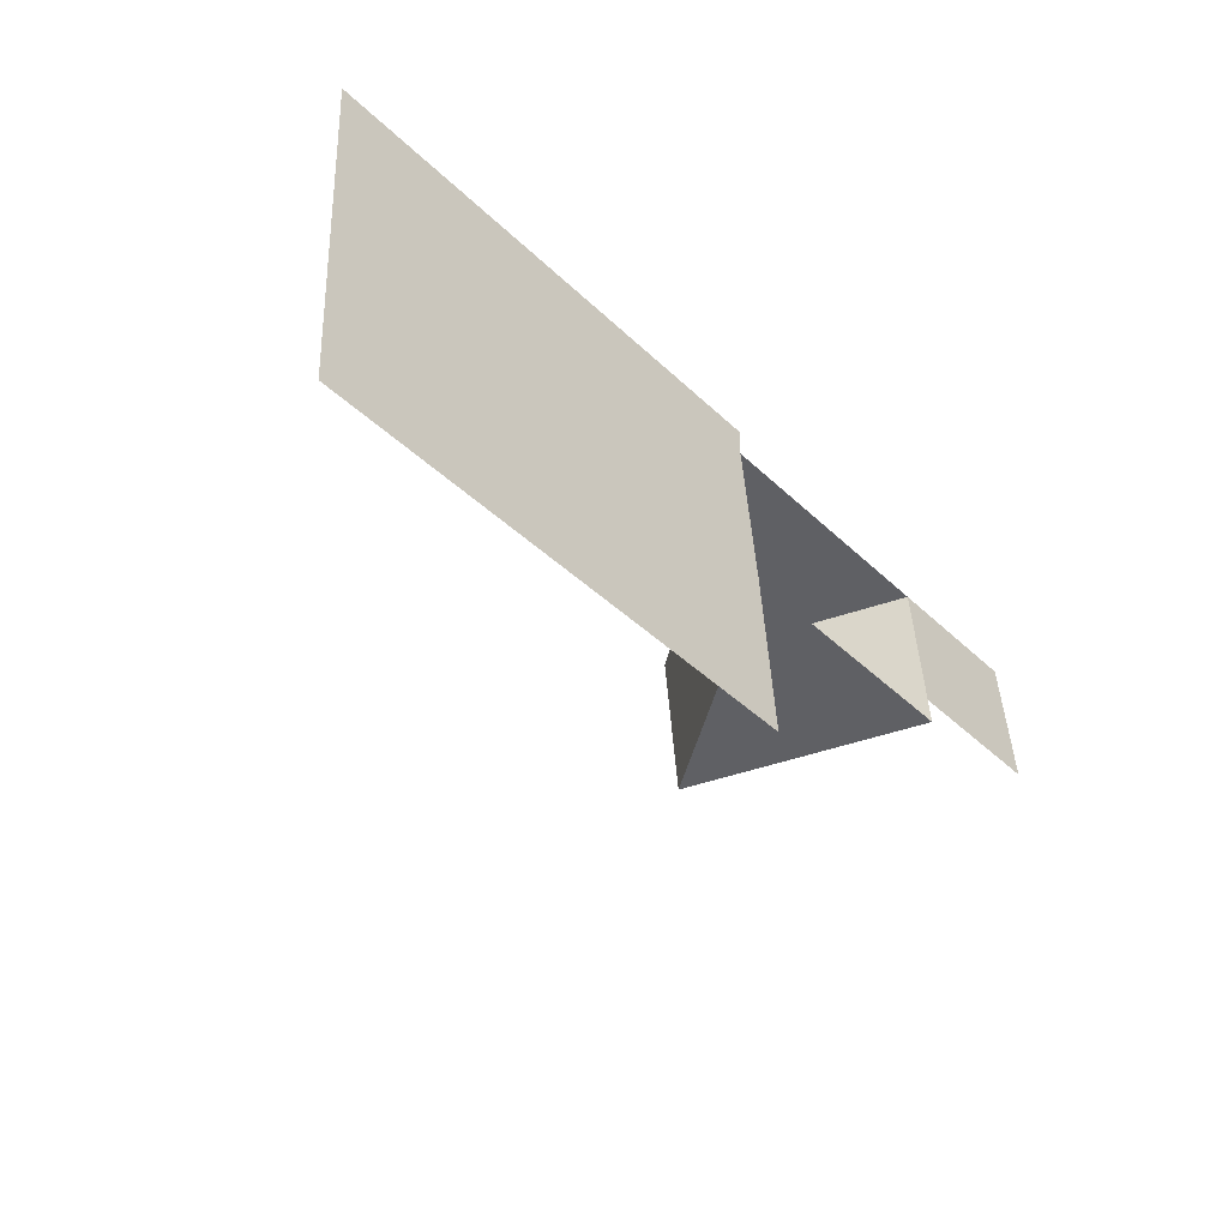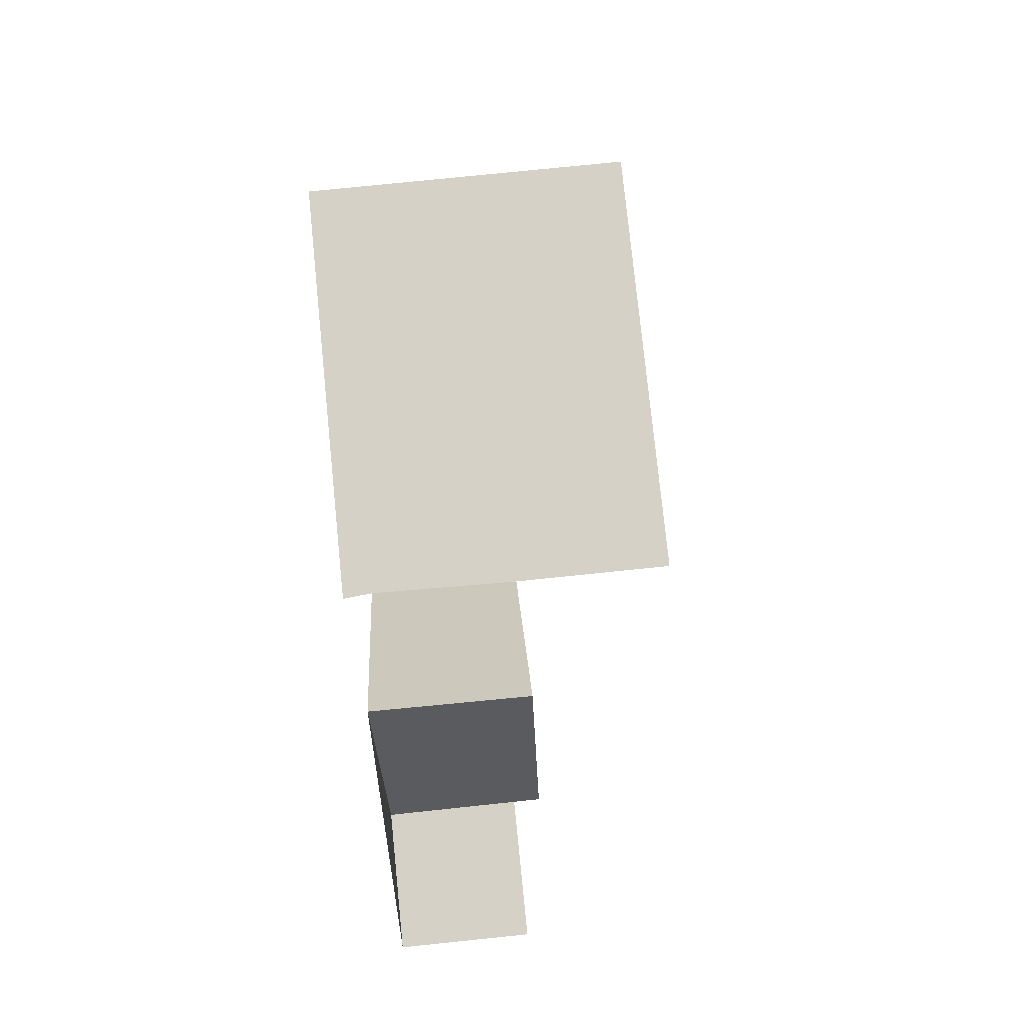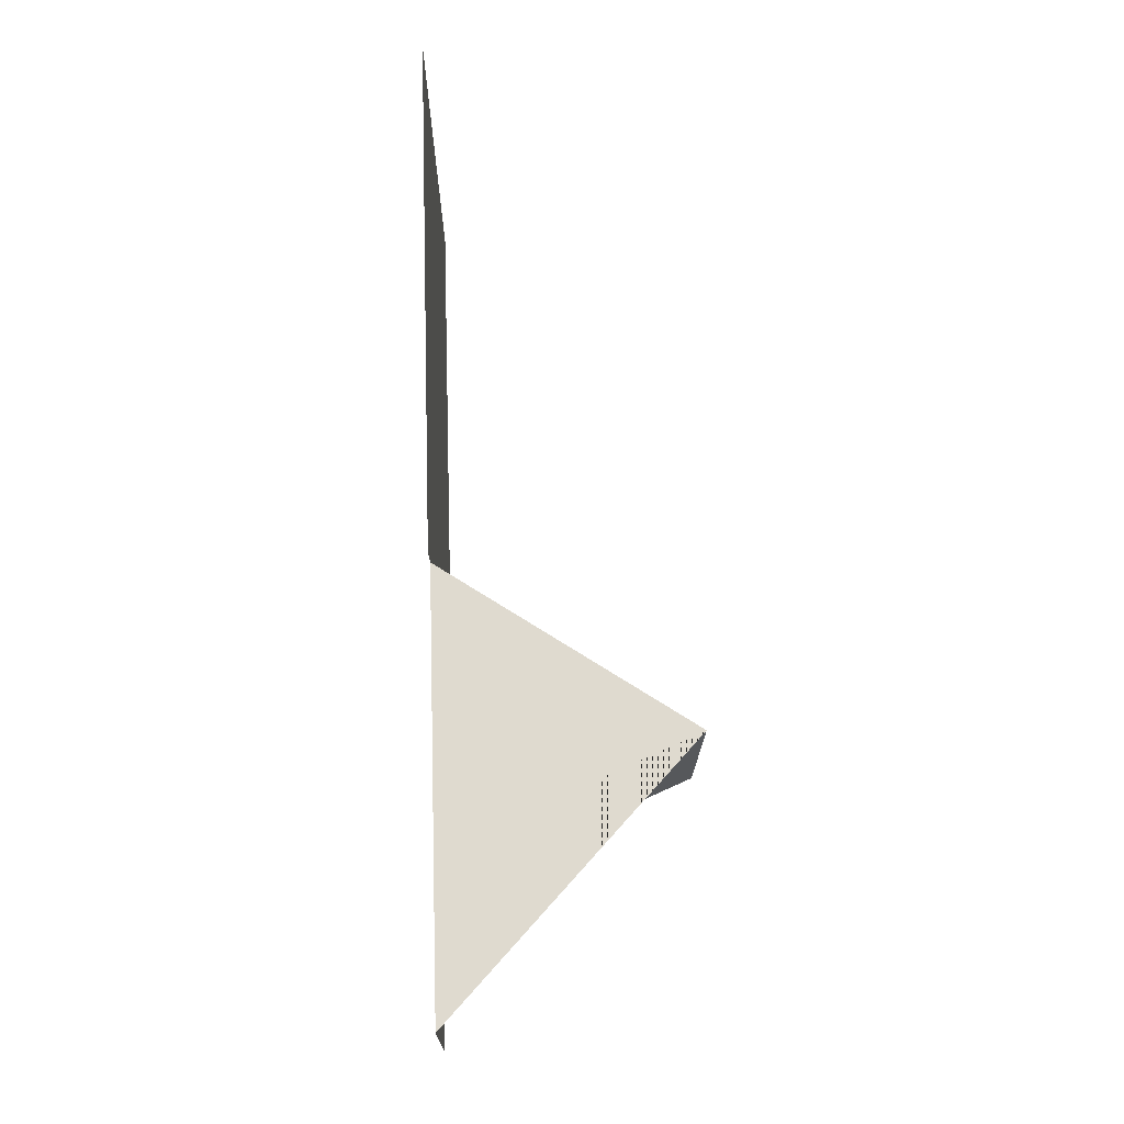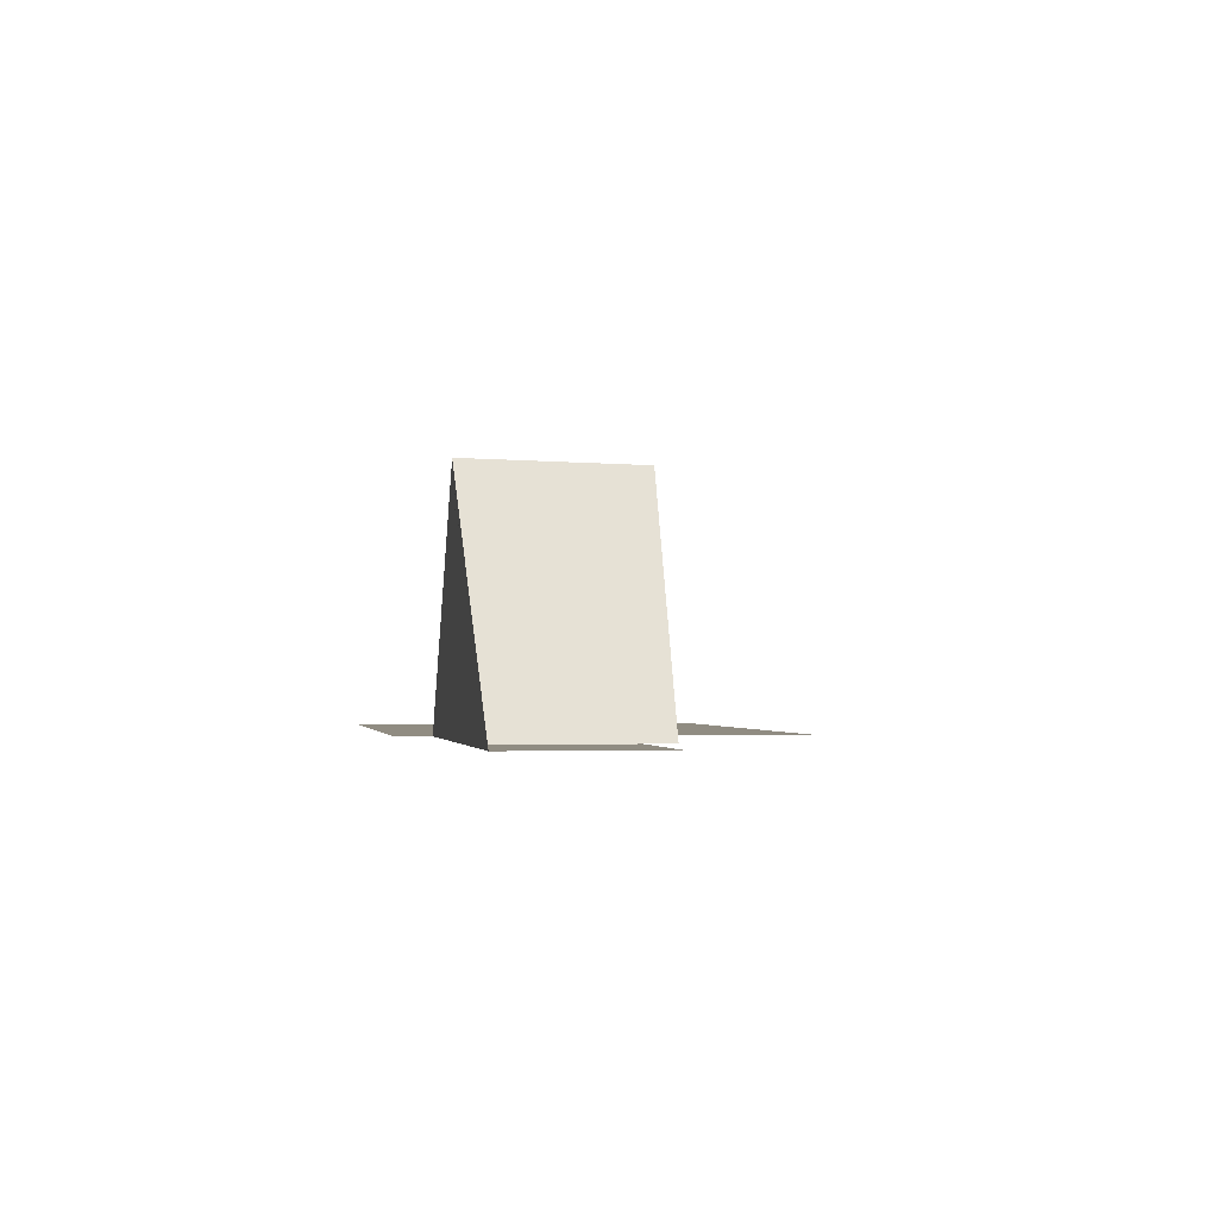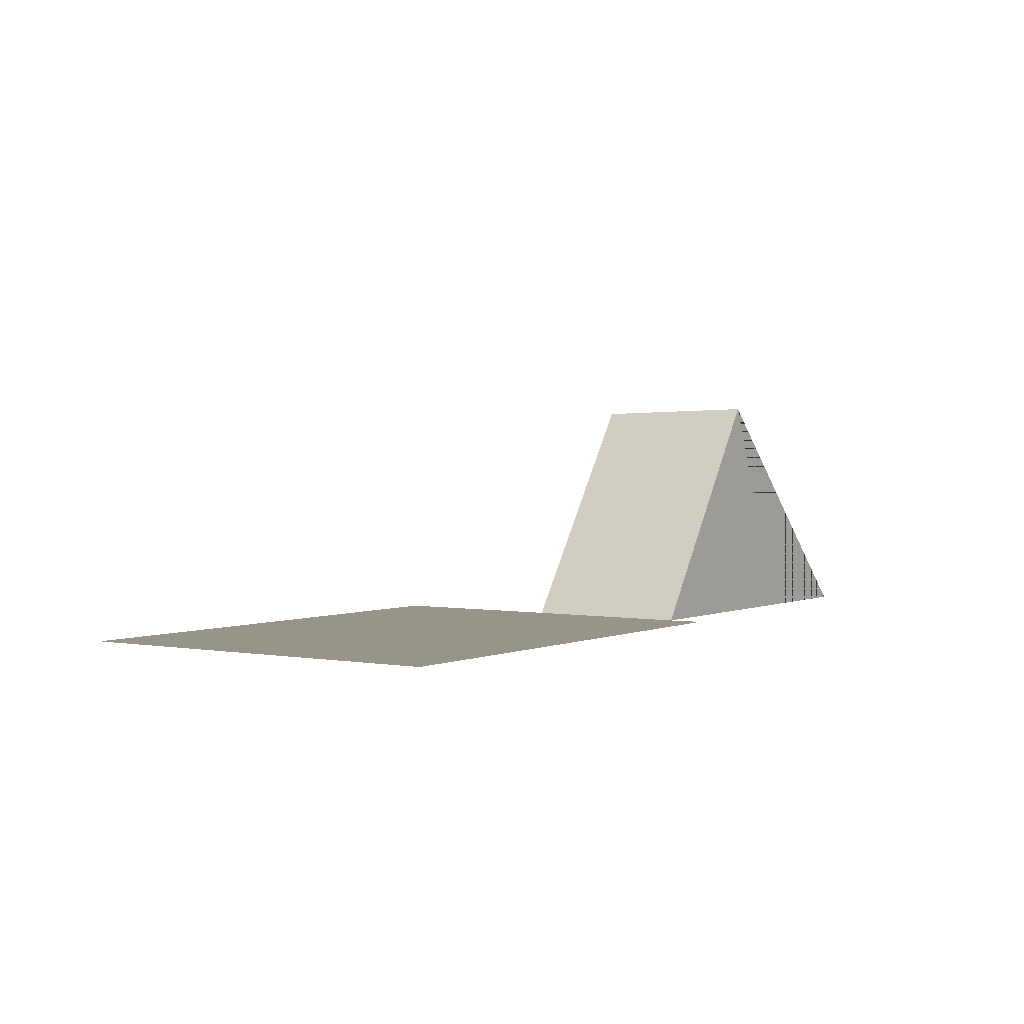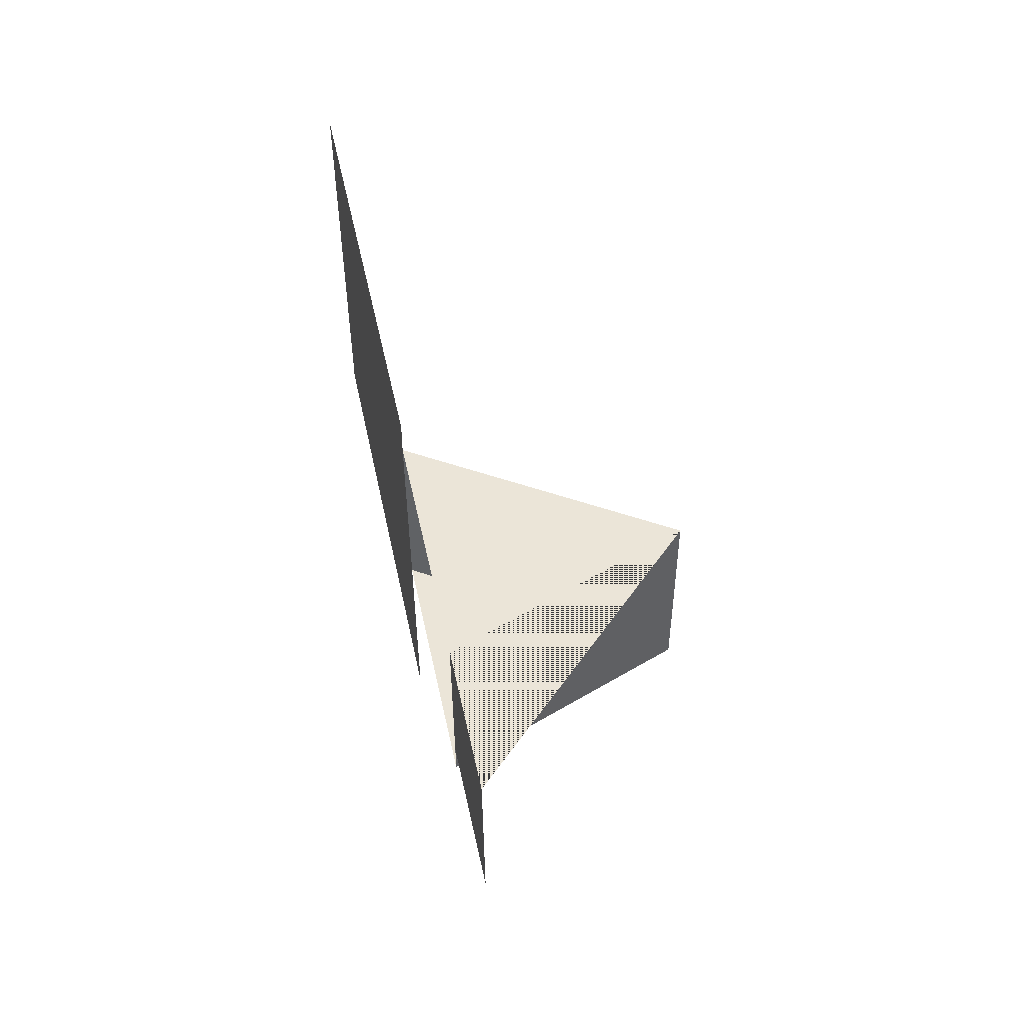
<metadata>
{"format":"obj","ext":"obj","renderer":"f3d","projection":"perspective","resolution":1024,"background":"white","views":[{"elev":-48.7,"azim":-47.7,"up":"+Z"},{"elev":78.7,"azim":80.5,"up":"+Y"},{"elev":74.3,"azim":88.2,"up":"+Z"},{"elev":-1.9,"azim":76.0,"up":"+Y"},{"elev":1.7,"azim":-59.9,"up":"+Y"},{"elev":50.0,"azim":78.5,"up":"+Z"}]}
</metadata>
<code>
o CG10_500_036057_0008_roof
v 13.79 75 -16.02
v 21.22 75 -131
v 172.5 75 -121.2
v 169.1 75 -67.18
v 164.9 75 -16.52
v 165.2 75 -6.238
v 212.5 145 -13.4
v 216 144 -64.19
v 241.7 75 -11.55
v 244.3 75 -53.78
v 244.9 75 -62.29
v 286 75 -8.695
v 288.7 75 -50.9
v 13.79 0 -16.02
v 21.22 0 -131
v 172.5 0 -121.2
v 169.1 0 -67.18
v 244.9 0 -62.29
v 244.3 0 -53.78
v 288.7 0 -50.9
v 286 0 -8.695
v 164.9 0 -16.52
v 165.2 0 -6.238
f 1 2 3 4 5 6
f 5 7 8 4
f 7 9 10 11 8
f 9 12 13 10
f 4 8 11
f 12 9 7 5

</code>
